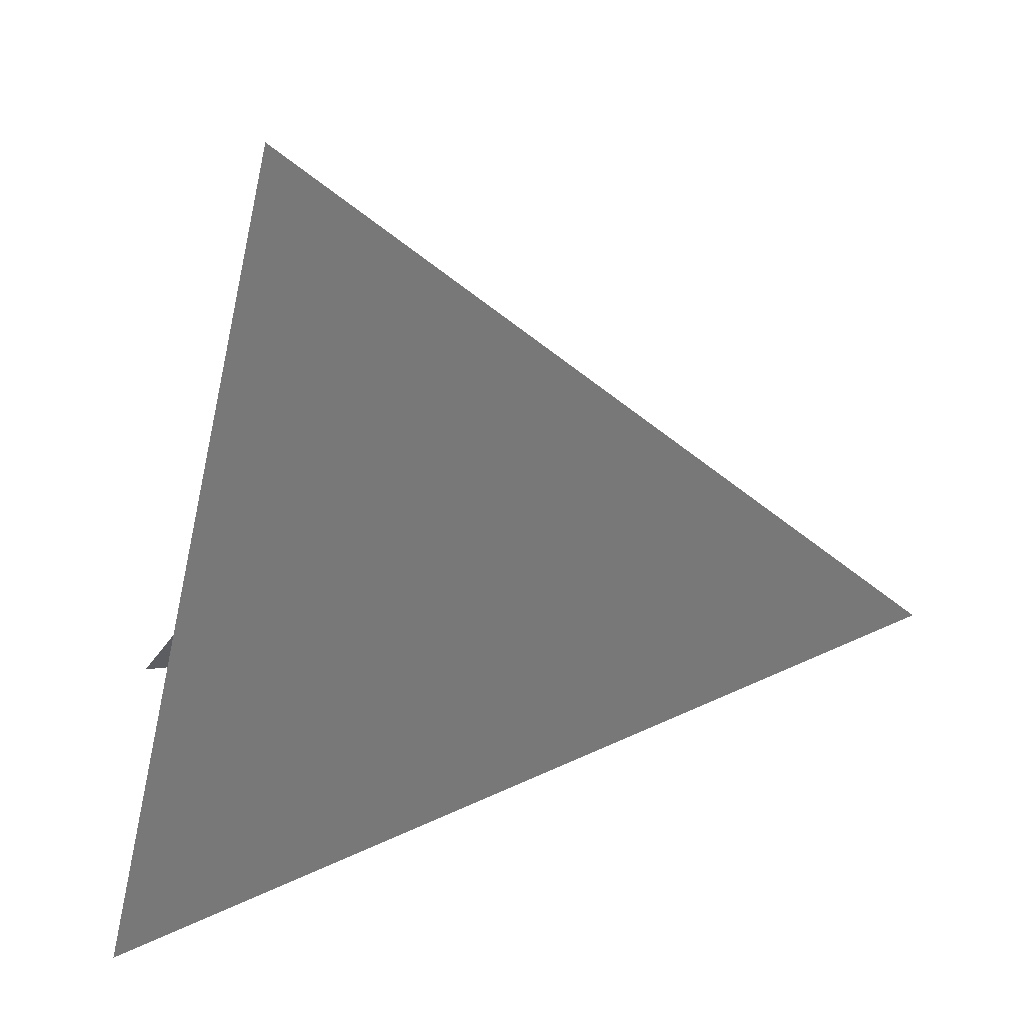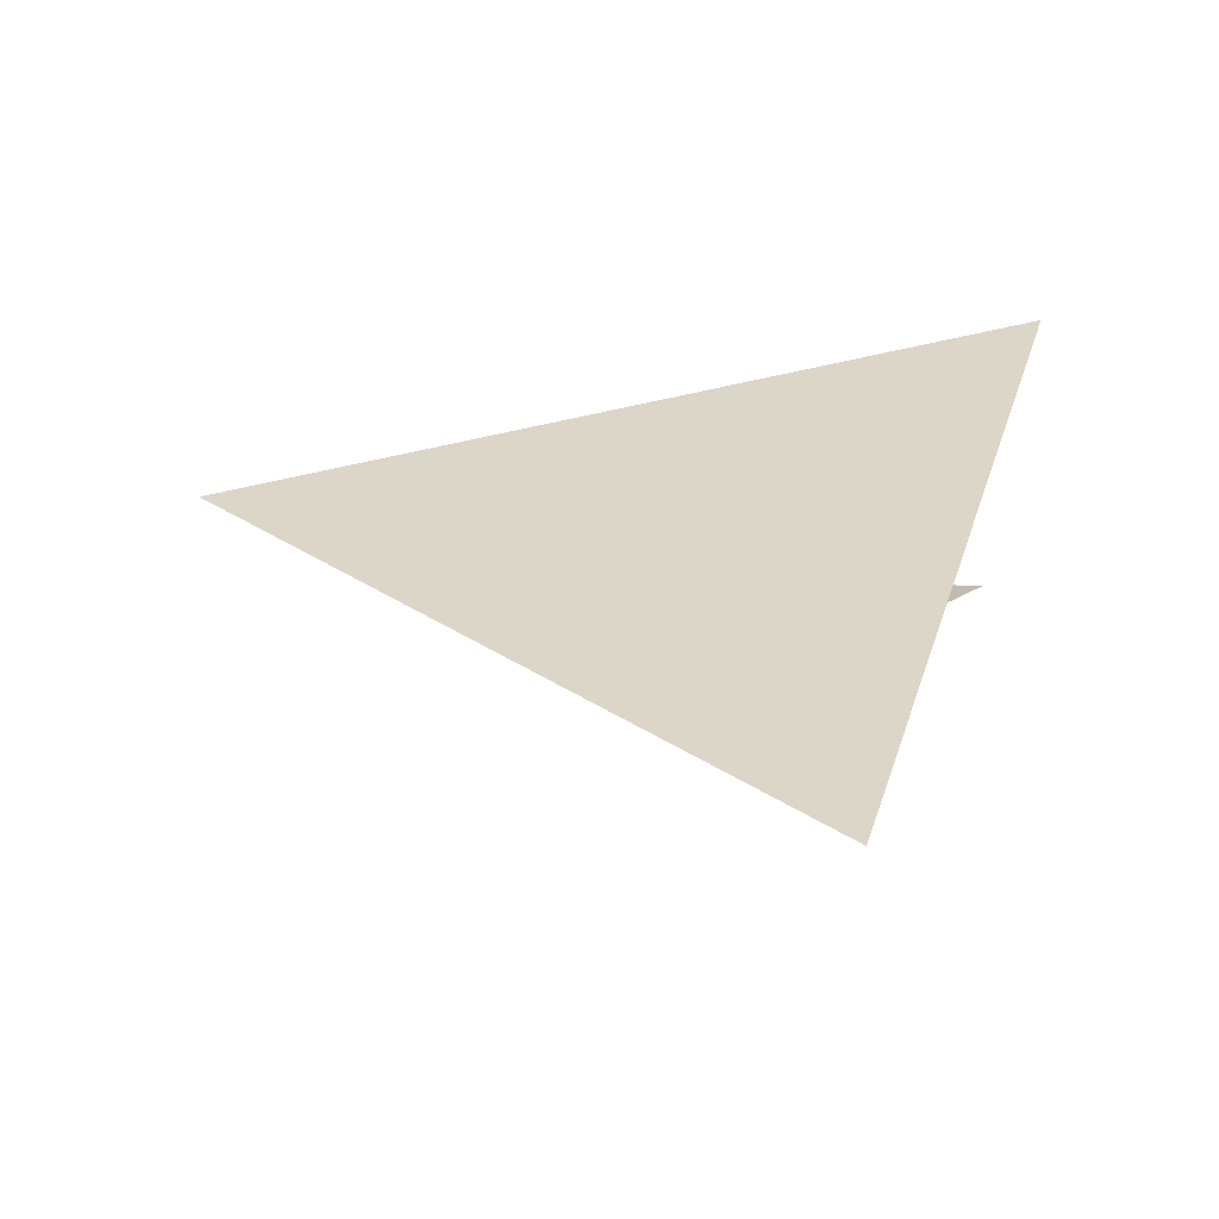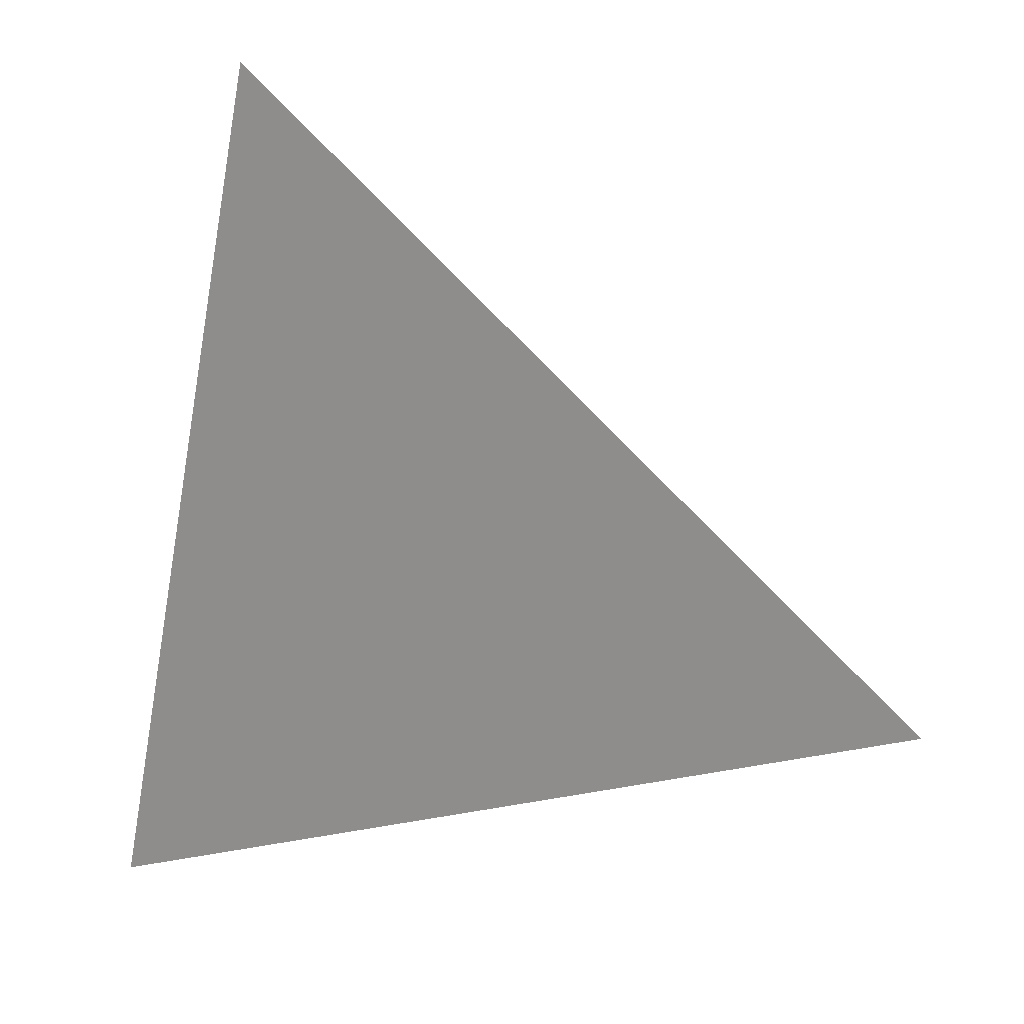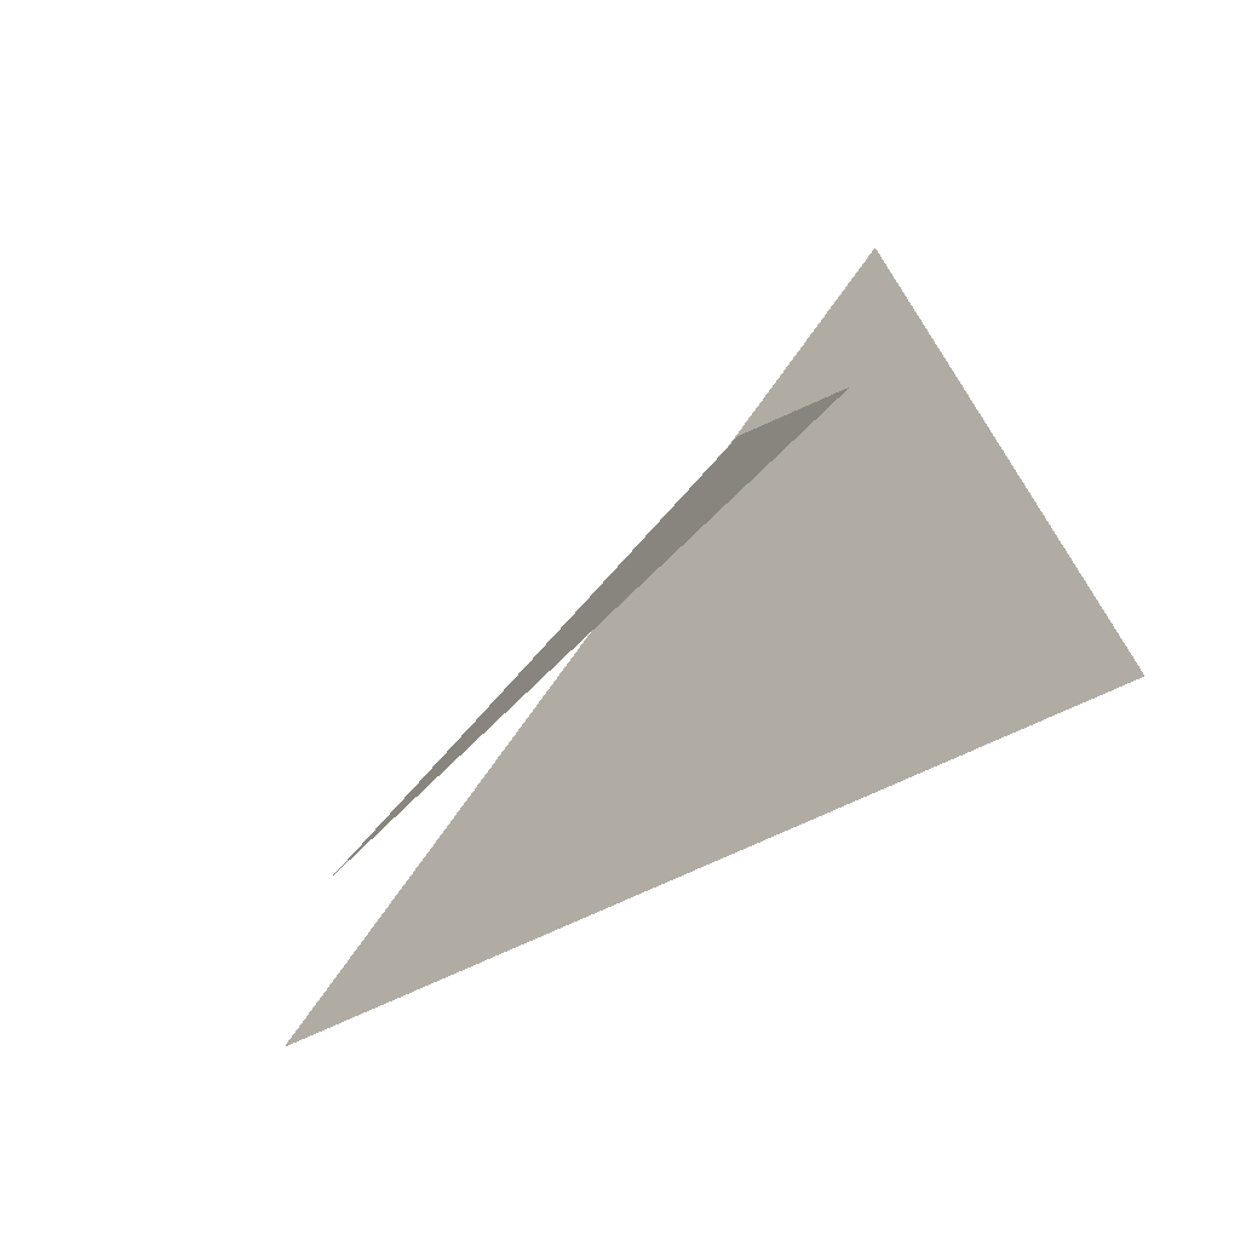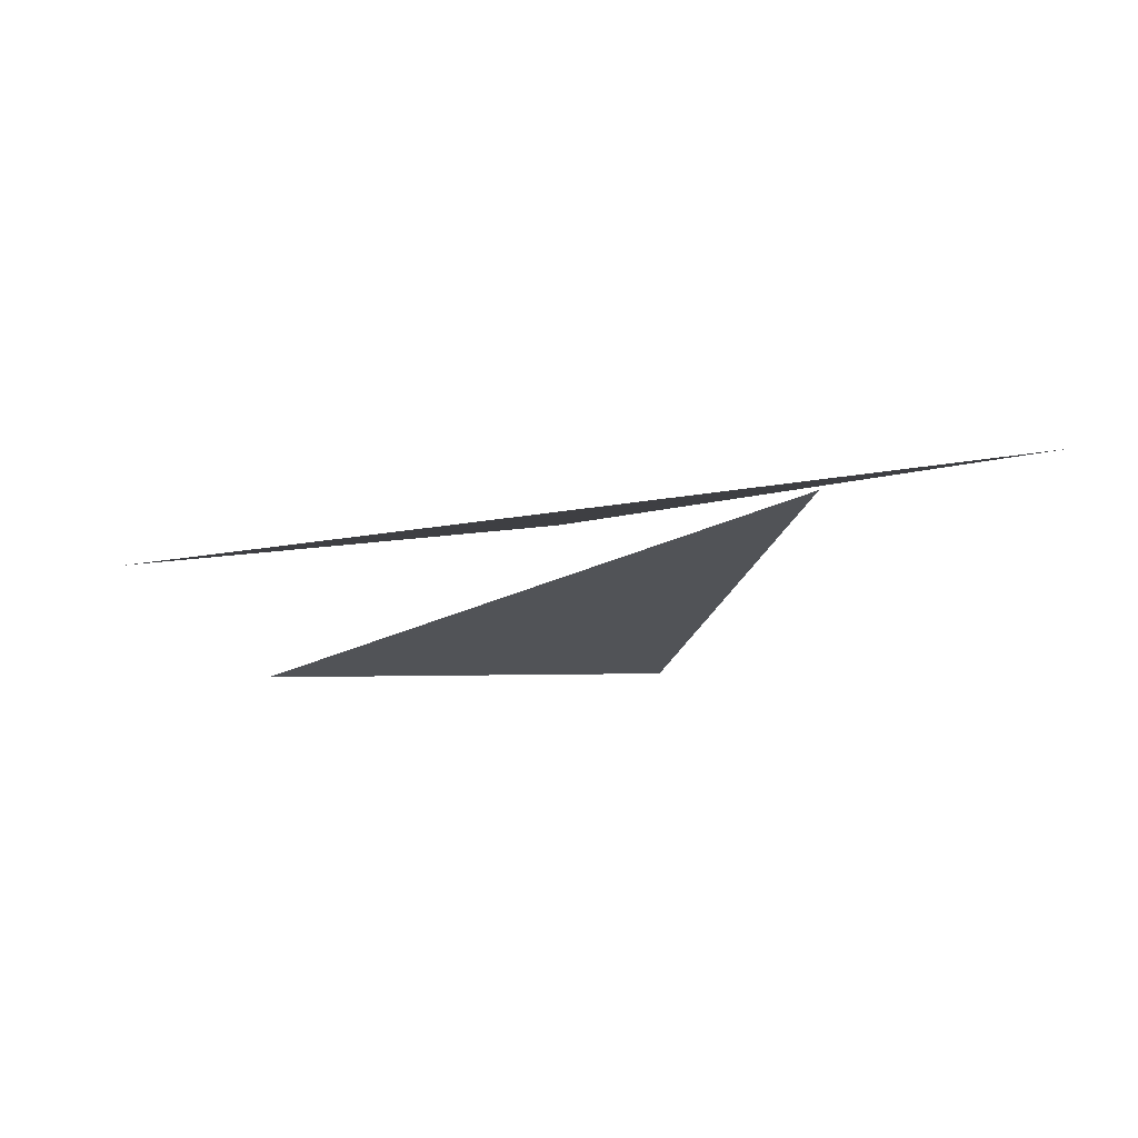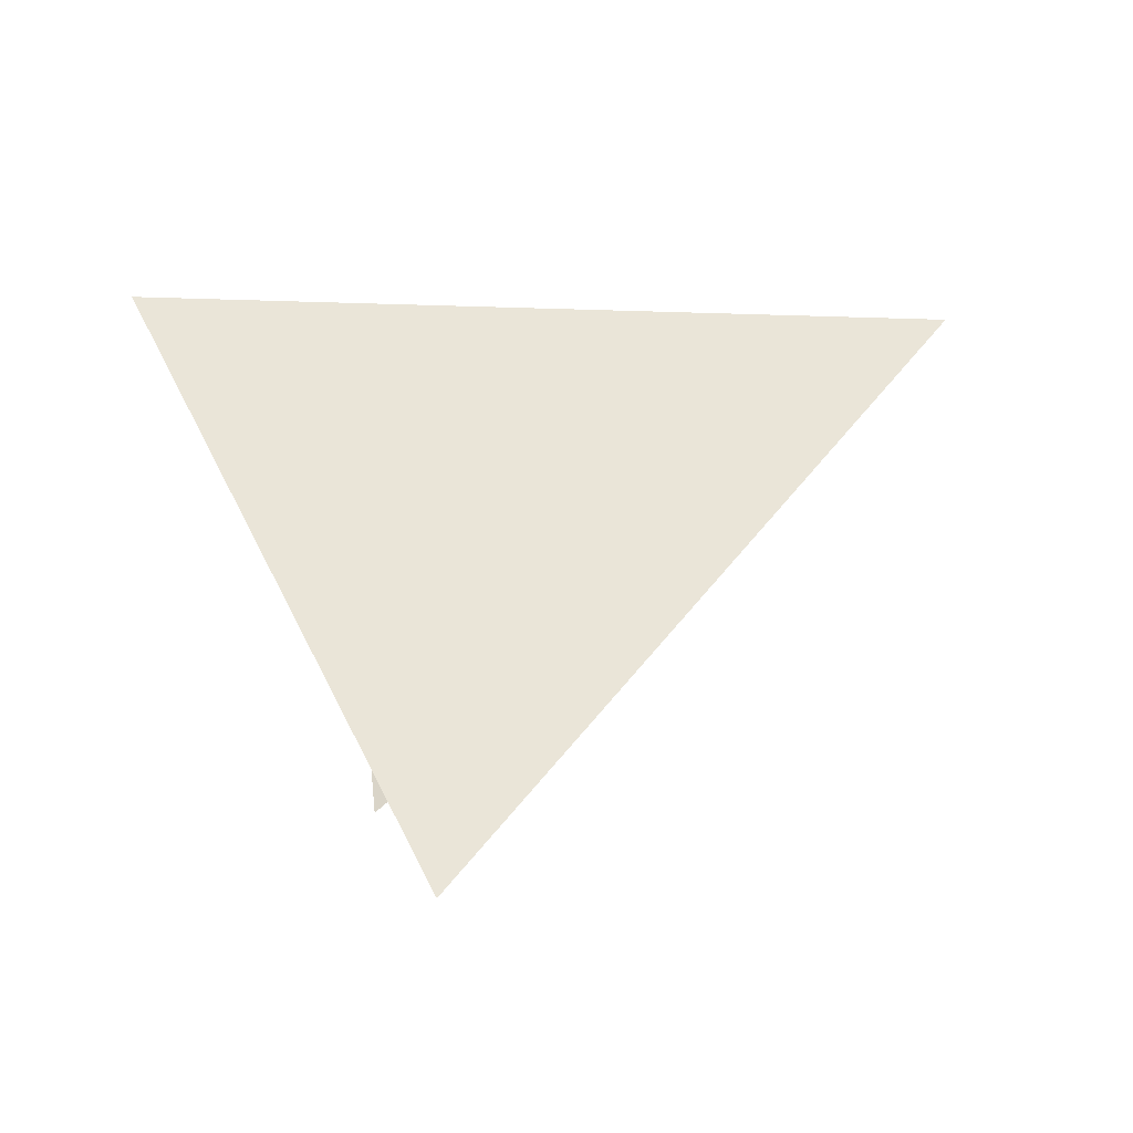
<metadata>
{"format":"obj","ext":"obj","renderer":"f3d","projection":"perspective","resolution":1024,"background":"white","views":[{"elev":28.8,"azim":170.3,"up":"+Z"},{"elev":36.8,"azim":4.0,"up":"+Y"},{"elev":16.1,"azim":-152.9,"up":"+Z"},{"elev":-54.1,"azim":49.3,"up":"+Z"},{"elev":-2.0,"azim":-45.5,"up":"+Y"},{"elev":40.7,"azim":-96.7,"up":"+Y"}]}
</metadata>
<code>
o Circle
v 0 0.1673 0.9343
v -0.866 -0.3676 -0.4671
v 0.866 -0.3676 -0.4671
f 2 3 1
o Circle.001
v 0.4548 0.2797 1.457
v -1.487 -0.0534 -0.3241
v 1.032 0.1835 -1.133
f 5 6 4

</code>
